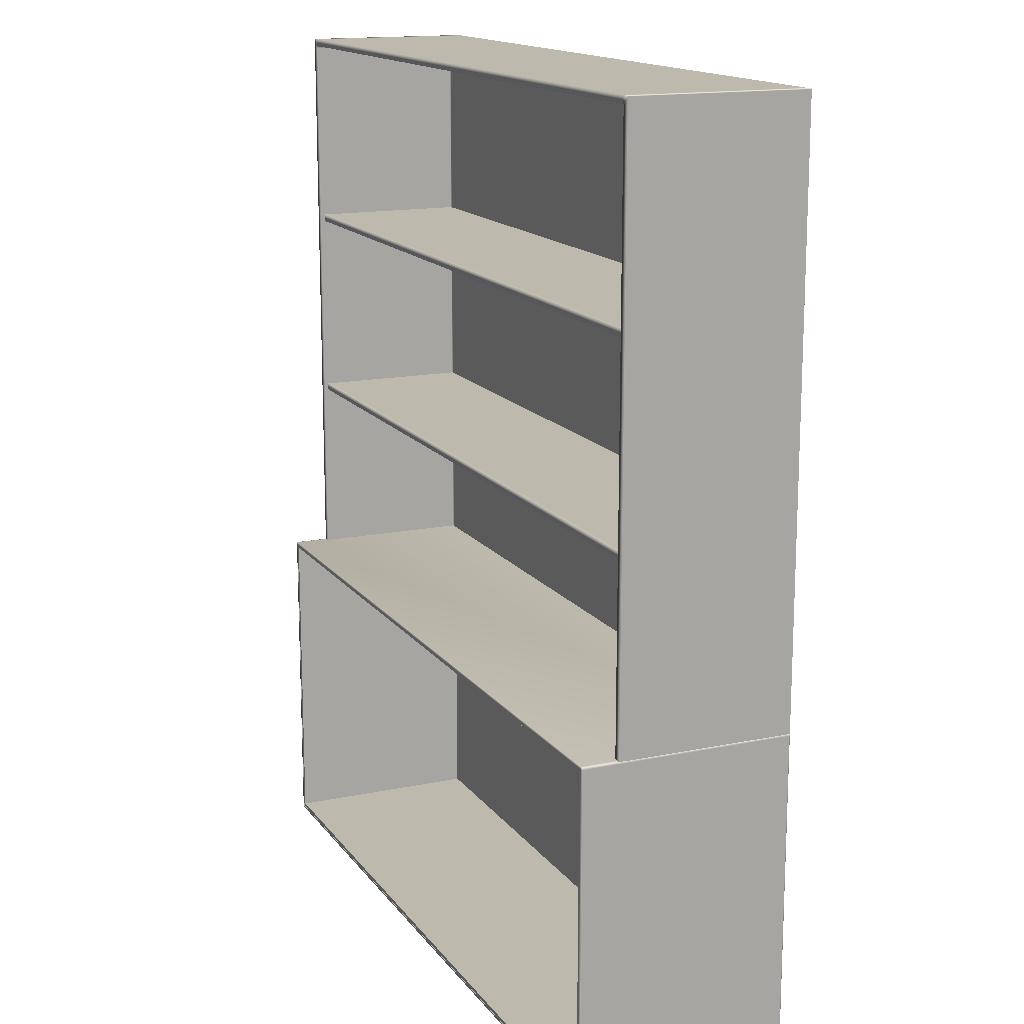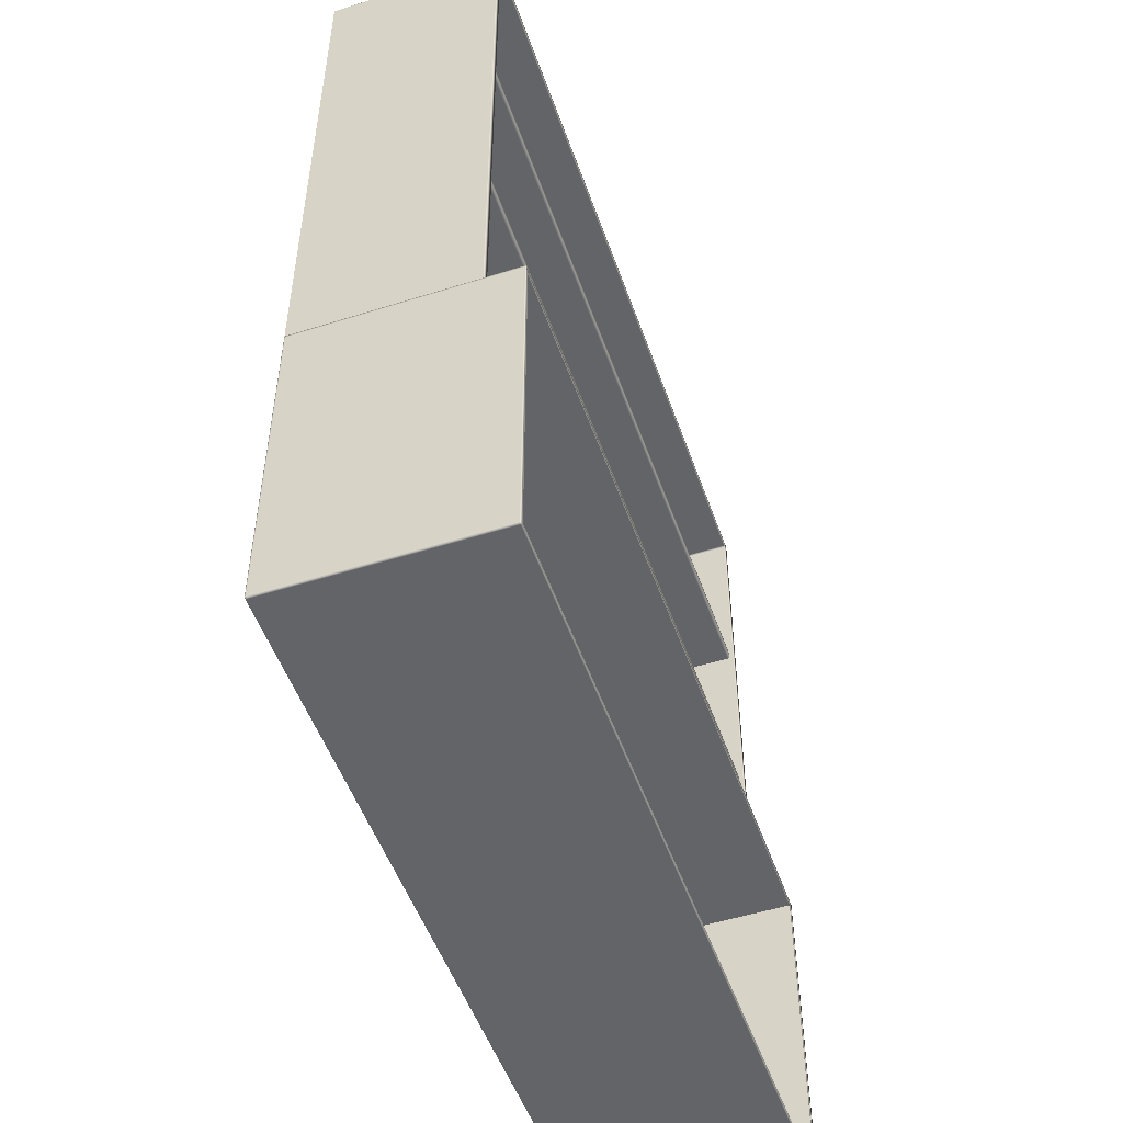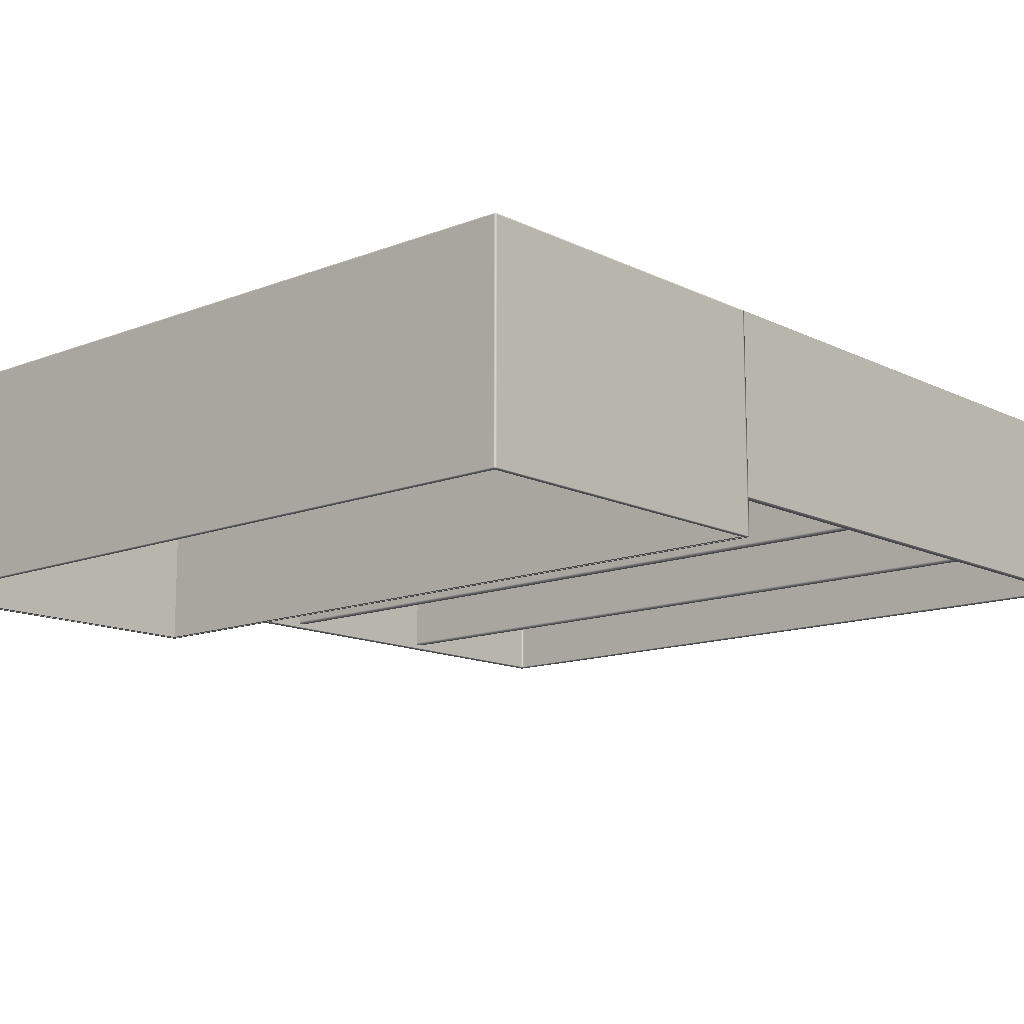
<metadata>
{"format":"obj","ext":"obj","renderer":"f3d","projection":"perspective","resolution":1024,"background":"white","views":[{"elev":15.3,"azim":66.3,"up":"+Z"},{"elev":-51.1,"azim":-71.0,"up":"+Z"},{"elev":-13.1,"azim":-138.2,"up":"+Y"}]}
</metadata>
<code>
g BookShelf_Openable
v 0.988 -0.4493 0.8679
v 1.007 -0.4493 2.346
v 1.007 -0.4493 0.8671
v 0.9863 -0.002871 2.355
v 1.007 -0.002871 2.353
v 1.007 -0.002871 2.355
v 1.007 -0.4493 2.346
v 0.988 -0.4493 2.336
v 1.007 -0.4493 2.353
v 0.988 -0.4493 0.8621
v 1.007 -0.4493 0.8671
v 1.007 -0.4493 0.8613
v 1.007 -0.4493 0.8671
v 0.988 -0.4493 0.8621
v 0.988 -0.4493 0.8679
v -0.9831 -0.03918 2.336
v 0.9831 -0.03747 2.336
v -0.9831 -0.03747 2.336
v 0.9831 -0.4476 2.336
v -0.9831 -0.4493 2.336
v 0.9831 -0.4493 2.336
v 0.9863 -0.002871 2.355
v 1.002 -0.002871 2.337
v 1.007 -0.002871 2.353
v 1.007 -0.002871 2.353
v 1.002 -0.002871 2.337
v 1.007 -0.002871 2.346
v 0.9814 -0.002871 2.355
v -0.9814 -0.004728 2.355
v -0.9814 -0.002871 2.355
v -0.9814 -0.4493 2.355
v 0.9814 -0.4475 2.355
v 0.9814 -0.4493 2.355
v 1.007 -0.5419 0.8562
v 0.9992 -0.5419 0.8621
v 1.007 -0.5419 0.8613
v 0.999 -0.5409 0.006657
v -1.002 -0.5419 0.006657
v -1.002 -0.5409 0.006657
v -1.002 -0.5419 0.006657
v 0.999 -0.5409 0.006657
v 0.999 -0.5419 0.006657
v -1.002 -0.5409 0.8562
v 0.999 -0.5419 0.8562
v 0.999 -0.5409 0.8562
v 0.999 -0.5419 0.8562
v -1.002 -0.5409 0.8562
v -1.002 -0.5419 0.8562
v -1.007 -0.4493 2.355
v -0.988 -0.4493 2.336
v -1.007 -0.4493 2.353
v -0.9863 -0.4493 2.355
v -0.9831 -0.4493 2.336
v -0.9814 -0.4493 2.355
v 0.9831 -0.4493 2.336
v 0.9814 -0.4493 2.355
v -0.991 -0.4303 1.851
v 0.9974 -0.4371 1.851
v -0.991 -0.4371 1.851
v 0.9974 -0.4303 1.851
v 0.9974 -0.02305 1.851
v -0.991 -0.02305 1.851
v 0.9974 -0.4371 1.851
v -0.9909 -0.4371 1.833
v -0.991 -0.4371 1.851
v 0.9973 -0.4371 1.833
v 0.9973 -0.4308 1.833
v -0.9909 -0.4371 1.833
v 0.9973 -0.4371 1.833
v -0.9909 -0.4308 1.833
v -0.9909 -0.0241 1.833
v 0.9973 -0.0241 1.833
v -0.991 -0.4303 1.347
v 0.9974 -0.4371 1.347
v -0.991 -0.4371 1.347
v 0.9974 -0.4303 1.347
v 0.9974 -0.02305 1.347
v -0.991 -0.02305 1.347
v 0.9974 -0.4371 1.347
v -0.9909 -0.4371 1.328
v -0.991 -0.4371 1.347
v 0.9973 -0.4371 1.328
v 0.9973 -0.4308 1.328
v -0.9909 -0.4371 1.328
v 0.9973 -0.4371 1.328
v -0.9909 -0.4308 1.328
v -0.9909 -0.0241 1.328
v 0.9973 -0.0241 1.328
v 0.9814 -0.002871 2.355
v -1.002 -0.002871 2.337
v 1.002 -0.002871 2.337
v 0.9863 -0.002871 2.355
v -1.002 -0.002871 2.337
v 0.9814 -0.002871 2.355
v -0.9814 -0.002871 2.355
v -0.9863 -0.002871 2.355
v -1.007 -0.002871 2.353
v -1.007 -0.002871 2.355
v -1.007 -0.002871 2.346
v -1.007 -0.002871 0.8671
v -1.002 -0.002871 0.8671
v -1.007 -0.002871 0.8613
v 1.002 -0.002871 2.337
v -1.002 -0.002871 0.8613
v 1.002 -0.002871 0.8671
v 1.007 -0.002871 2.346
v 1.002 -0.002871 0.8613
v 1.007 -0.4493 2.346
v 0.988 -0.4493 0.8679
v 0.988 -0.4493 2.33
v 0.988 -0.4493 2.336
v 1.007 -0.4493 2.355
v 0.988 -0.4493 2.336
v 0.9863 -0.4493 2.355
v 1.007 -0.4493 2.353
v 0.9831 -0.03747 2.33
v -0.9831 -0.03747 2.336
v 0.9831 -0.03747 2.336
v -0.9831 -0.03747 2.33
v -0.988 -0.03747 2.336
v 0.9831 -0.03747 0.8679
v -0.988 -0.03747 2.33
v -0.9831 -0.03747 0.8679
v 0.9831 -0.03747 0.8621
v -0.988 -0.03747 0.8679
v -0.9831 -0.03747 0.8621
v -0.988 -0.03747 0.8621
v -1.007 -0.4493 0.8671
v -0.988 -0.4493 0.8621
v -1.007 -0.4493 0.8613
v -0.988 -0.4493 0.8679
v -0.988 -0.4493 2.33
v -1.007 -0.4493 2.346
v -0.988 -0.4493 2.336
v -1.007 -0.4493 2.353
v 0.9831 -0.03747 2.336
v -0.9831 -0.03918 2.336
v 0.9831 -0.03918 2.336
v -0.9831 -0.4476 2.336
v 0.9831 -0.4476 2.336
v -0.9831 -0.4493 2.336
v -0.988 -0.4493 2.336
v -0.988 -0.4476 2.336
v -0.988 -0.03918 2.336
v -0.9831 -0.03747 2.336
v -0.988 -0.03747 2.336
v 0.988 -0.4493 2.33
v 0.988 -0.4476 2.336
v 0.988 -0.4493 2.336
v 0.988 -0.4476 2.33
v 0.988 -0.03918 2.336
v 0.988 -0.4493 0.8679
v 0.988 -0.03918 2.33
v 0.988 -0.03747 2.336
v 0.988 -0.03747 2.33
v 0.988 -0.4476 0.8679
v 0.988 -0.4493 0.8621
v 0.988 -0.4476 0.8621
v 0.988 -0.03918 0.8679
v 0.988 -0.03747 0.8679
v 0.988 -0.03918 0.8621
v 0.988 -0.03747 0.8621
v -0.988 -0.4493 0.8679
v -0.988 -0.4476 0.8621
v -0.988 -0.4493 0.8621
v -0.988 -0.4476 0.8679
v -0.988 -0.03918 0.8621
v -0.988 -0.4493 2.33
v -0.988 -0.03918 0.8679
v -0.988 -0.03747 0.8621
v -0.988 -0.03747 0.8679
v -0.988 -0.4476 2.33
v -0.988 -0.4493 2.336
v -0.988 -0.4476 2.336
v -0.988 -0.03918 2.33
v -0.988 -0.03747 2.33
v -0.988 -0.03918 2.336
v -0.988 -0.03747 2.336
v 1.007 -0.002871 2.346
v 1.002 -0.002871 0.8671
v 1.007 -0.002871 0.8671
v 1.002 -0.002871 0.8613
v 1.007 -0.002871 0.8613
v 0.9831 -0.4493 2.336
v 0.9863 -0.4493 2.355
v 0.988 -0.4493 2.336
v 0.9814 -0.4493 2.355
v 0.988 -0.03747 2.33
v 0.9831 -0.03747 2.336
v 0.988 -0.03747 2.336
v 0.9831 -0.03747 2.33
v 0.988 -0.03747 0.8679
v 0.9831 -0.03747 0.8679
v 0.988 -0.03747 0.8621
v 0.9831 -0.03747 0.8621
v 0.9831 -0.03918 2.336
v 0.988 -0.03747 2.336
v 0.9831 -0.03747 2.336
v 0.988 -0.03918 2.336
v 0.9831 -0.4476 2.336
v 0.988 -0.4476 2.336
v 0.9831 -0.4493 2.336
v 0.988 -0.4493 2.336
v -0.9814 -0.004728 2.355
v 0.9814 -0.002871 2.355
v 0.9814 -0.004728 2.355
v -0.9814 -0.4475 2.355
v 0.9814 -0.4475 2.355
v -0.9814 -0.4493 2.355
v -0.9863 -0.4493 2.355
v -0.9863 -0.4475 2.355
v -1.007 -0.4493 2.355
v -1.007 -0.4475 2.355
v -0.9863 -0.004728 2.355
v -0.9814 -0.002871 2.355
v -1.007 -0.004728 2.355
v -0.9863 -0.002871 2.355
v -1.007 -0.002871 2.355
v 1.007 -0.002871 2.355
v 0.9863 -0.004728 2.355
v 0.9863 -0.002871 2.355
v 1.007 -0.004728 2.355
v 0.9863 -0.4475 2.355
v 1.007 -0.4475 2.355
v 0.9863 -0.4493 2.355
v 1.007 -0.4493 2.355
v 1.007 -0.002871 2.353
v 1.007 -0.004728 2.355
v 1.007 -0.002871 2.355
v 1.007 -0.004728 2.353
v 1.007 -0.4475 2.355
v 1.007 -0.002871 2.346
v 1.007 -0.4475 2.353
v 1.007 -0.4493 2.355
v 1.007 -0.4493 2.353
v 1.007 -0.004728 2.346
v 1.007 -0.002871 0.8671
v 1.007 -0.4475 2.346
v 1.007 -0.4493 2.346
v 1.007 -0.004728 0.8671
v 1.007 -0.002871 0.8613
v 1.007 -0.004728 0.8613
v 1.007 -0.4475 0.8671
v 1.007 -0.4493 0.8671
v 1.007 -0.4475 0.8613
v 1.007 -0.4493 0.8613
v -1.007 -0.4493 2.353
v -1.007 -0.4475 2.355
v -1.007 -0.4493 2.355
v -1.007 -0.4475 2.353
v -1.007 -0.004728 2.355
v -1.007 -0.4493 2.346
v -1.007 -0.004728 2.353
v -1.007 -0.002871 2.355
v -1.007 -0.002871 2.353
v -1.007 -0.4475 2.346
v -1.007 -0.4493 0.8671
v -1.007 -0.004728 2.346
v -1.007 -0.002871 2.346
v -1.007 -0.4475 0.8671
v -1.007 -0.4493 0.8613
v -1.007 -0.4475 0.8613
v -1.007 -0.004728 0.8671
v -1.007 -0.002871 0.8671
v -1.007 -0.004728 0.8613
v -1.007 -0.002871 0.8613
v 0.9863 -0.002871 2.355
v 0.9814 -0.004728 2.355
v 0.9814 -0.002871 2.355
v 0.9863 -0.004728 2.355
v 0.9814 -0.4475 2.355
v 0.9863 -0.4475 2.355
v 0.9814 -0.4493 2.355
v 0.9863 -0.4493 2.355
v -0.9926 -0.02788 0.8471
v 0.9899 -0.02788 0.01576
v -0.9926 -0.02788 0.01576
v 0.9899 -0.02788 0.8471
v 1.002 -0.002871 0.8613
v 1.007 -0.002871 0.8562
v 1.007 -0.002871 0.8613
v 1.002 -0.002871 0.8562
v 1.002 -0.002871 0.006657
v 1.007 -0.002871 0.006657
v 1.007 -0.002871 0.001993
v 0.999 -0.002871 0.001993
v -1.002 -0.002871 0.001993
v -1.002 -0.002871 0.8562
v -1.002 -0.002871 0.8613
v -1.002 -0.002871 0.006657
v -1.007 -0.002871 0.006657
v -1.007 -0.002871 0.001993
v -1.007 -0.002871 0.8562
v -1.007 -0.002871 0.8613
v -1.002 -0.5419 0.8621
v -1.007 -0.5419 0.8562
v -1.007 -0.5419 0.8613
v -1.002 -0.5419 0.8562
v -1.002 -0.5419 0.006657
v 0.999 -0.5419 0.8562
v 0.9992 -0.5419 0.8621
v 1.007 -0.5419 0.8562
v -1.007 -0.5419 0.006657
v -1.007 -0.5419 0.001993
v -1.002 -0.5419 0.001993
v 0.999 -0.5419 0.006657
v 1.007 -0.5419 0.006657
v 0.999 -0.5419 0.001993
v 1.007 -0.5419 0.001993
v 0.9992 -0.5397 0.8621
v 1.007 -0.005113 0.8613
v 1.007 -0.5397 0.8613
v 1.002 -0.005113 0.8613
v 1.007 -0.002871 0.8613
v 1.002 -0.002871 0.8613
v -1.002 -0.005113 0.8613
v -1.002 -0.002871 0.8613
v -1.007 -0.005113 0.8613
v -1.007 -0.002871 0.8613
v -1.007 -0.5397 0.8613
v -1.002 -0.5397 0.8621
v -1.007 -0.5419 0.8613
v -1.002 -0.5419 0.8621
v 0.9992 -0.5419 0.8621
v 1.007 -0.5397 0.8613
v 0.9992 -0.5419 0.8621
v 1.007 -0.5419 0.8613
v -1.002 -0.5419 0.001993
v -1.007 -0.5397 0.001993
v -1.007 -0.5419 0.001993
v -1.002 -0.5397 0.001993
v -1.007 -0.005113 0.001993
v 0.999 -0.5419 0.001993
v -1.002 -0.005113 0.001993
v -1.007 -0.002871 0.001993
v -1.002 -0.002871 0.001993
v 0.999 -0.5397 0.001993
v 1.007 -0.5419 0.001993
v 1.007 -0.5397 0.001993
v 0.999 -0.005113 0.001993
v 0.999 -0.002871 0.001993
v 1.007 -0.005113 0.001993
v 1.007 -0.002871 0.001993
v -1.007 -0.5419 0.8562
v -1.007 -0.5397 0.8613
v -1.007 -0.5419 0.8613
v -1.007 -0.5397 0.8562
v -1.007 -0.005113 0.8613
v -1.007 -0.5419 0.006657
v -1.007 -0.005113 0.8562
v -1.007 -0.002871 0.8613
v -1.007 -0.002871 0.8562
v -1.007 -0.5397 0.006657
v -1.007 -0.5419 0.001993
v -1.007 -0.5397 0.001993
v -1.007 -0.005113 0.006657
v -1.007 -0.002871 0.006657
v -1.007 -0.005113 0.001993
v -1.007 -0.002871 0.001993
v 1.007 -0.5419 0.006657
v 1.007 -0.5397 0.001993
v 1.007 -0.5419 0.001993
v 1.007 -0.5397 0.006657
v 1.007 -0.005113 0.001993
v 1.007 -0.5419 0.8562
v 1.007 -0.005113 0.006657
v 1.007 -0.002871 0.001993
v 1.007 -0.002871 0.006657
v 1.007 -0.5397 0.8562
v 1.007 -0.5419 0.8613
v 1.007 -0.5397 0.8613
v 1.007 -0.005113 0.8562
v 1.007 -0.002871 0.8562
v 1.007 -0.005113 0.8613
v 1.007 -0.002871 0.8613
v -1.002 -0.5409 0.006657
v -1.002 -0.5419 0.8562
v -1.002 -0.5409 0.8562
v -1.002 -0.5419 0.006657
v 0.999 -0.5409 0.8562
v 0.999 -0.5419 0.006657
v 0.999 -0.5409 0.006657
v 0.999 -0.5419 0.8562
v 0.9899 -0.5409 0.01576
v 0.9899 -0.02788 0.8471
v 0.9899 -0.5409 0.8471
v 0.9899 -0.02788 0.01576
v 0.9899 -0.5409 0.8471
v -0.9926 -0.02788 0.8471
v -0.9926 -0.5409 0.8471
v 0.9899 -0.02788 0.8471
v -0.9926 -0.5409 0.8471
v -0.9926 -0.02788 0.01576
v -0.9926 -0.5409 0.01576
v -0.9926 -0.02788 0.8471
v -0.9926 -0.5409 0.01576
v 0.9899 -0.02788 0.01576
v 0.9899 -0.5409 0.01576
v -0.9926 -0.02788 0.01576
v 0.9899 -0.5409 0.8471
v 0.999 -0.5409 0.006657
v 0.9899 -0.5409 0.01576
v 0.999 -0.5409 0.8562
v -1.002 -0.5409 0.006657
v -0.9926 -0.5409 0.8471
v -0.9926 -0.5409 0.01576
v -1.002 -0.5409 0.8562
g BookShelf_Openable_0
f 3 2 1
f 6 5 4
f 9 8 7
f 12 11 10
f 15 14 13
f 18 17 16
f 21 20 19
f 24 23 22
f 27 26 25
f 30 29 28
f 33 32 31
f 36 35 34
f 39 38 37
f 42 41 40
f 45 44 43
f 48 47 46
f 51 50 49
f 52 49 50
f 50 53 52
f 54 52 53
f 53 55 54
f 56 54 55
f 59 58 57
f 60 57 58
f 60 61 57
f 62 57 61
f 65 64 63
f 66 63 64
f 69 68 67
f 70 67 68
f 70 71 67
f 72 67 71
f 75 74 73
f 76 73 74
f 76 77 73
f 78 73 77
f 81 80 79
f 82 79 80
f 85 84 83
f 86 83 84
f 86 87 83
f 88 83 87
f 91 90 89
f 89 92 91
f 95 94 93
f 95 93 96
f 97 96 93
f 98 96 97
f 97 93 99
f 99 93 100
f 101 100 93
f 100 101 102
f 93 103 101
f 104 102 101
f 105 101 103
f 101 105 104
f 103 106 105
f 107 104 105
f 110 109 108
f 110 108 111
f 114 113 112
f 115 112 113
f 118 117 116
f 119 116 117
f 117 120 119
f 116 119 121
f 122 119 120
f 123 121 119
f 119 122 123
f 121 123 124
f 125 123 122
f 126 124 123
f 123 125 126
f 127 126 125
f 130 129 128
f 131 128 129
f 131 132 128
f 133 128 132
f 132 134 133
f 135 133 134
f 138 137 136
f 137 138 139
f 140 139 138
f 139 140 141
f 141 142 139
f 143 139 142
f 139 143 137
f 144 137 143
f 137 144 145
f 146 145 144
f 149 148 147
f 150 147 148
f 148 151 150
f 147 150 152
f 153 150 151
f 151 154 153
f 155 153 154
f 156 152 150
f 150 153 156
f 152 156 157
f 158 157 156
f 153 155 159
f 159 156 153
f 156 159 158
f 160 159 155
f 161 158 159
f 159 160 161
f 162 161 160
f 165 164 163
f 166 163 164
f 164 167 166
f 163 166 168
f 169 166 167
f 167 170 169
f 171 169 170
f 172 168 166
f 166 169 172
f 168 172 173
f 174 173 172
f 169 171 175
f 175 172 169
f 172 175 174
f 176 175 171
f 177 174 175
f 175 176 177
f 178 177 176
f 181 180 179
f 180 181 182
f 183 182 181
f 186 185 184
f 187 184 185
f 190 189 188
f 191 188 189
f 188 191 192
f 193 192 191
f 192 193 194
f 195 194 193
f 198 197 196
f 199 196 197
f 196 199 200
f 201 200 199
f 200 201 202
f 203 202 201
f 206 205 204
f 204 207 206
f 208 206 207
f 207 209 208
f 209 207 210
f 211 210 207
f 207 204 211
f 210 211 212
f 213 212 211
f 214 211 204
f 211 214 213
f 204 215 214
f 216 213 214
f 217 214 215
f 214 217 216
f 218 216 217
f 221 220 219
f 222 219 220
f 220 223 222
f 224 222 223
f 223 225 224
f 226 224 225
f 229 228 227
f 230 227 228
f 228 231 230
f 227 230 232
f 233 230 231
f 231 234 233
f 235 233 234
f 236 232 230
f 230 233 236
f 232 236 237
f 233 235 238
f 238 236 233
f 239 238 235
f 240 237 236
f 236 238 240
f 237 240 241
f 242 241 240
f 238 239 243
f 243 240 238
f 240 243 242
f 244 243 239
f 245 242 243
f 243 244 245
f 246 245 244
f 249 248 247
f 250 247 248
f 248 251 250
f 247 250 252
f 253 250 251
f 251 254 253
f 255 253 254
f 256 252 250
f 250 253 256
f 252 256 257
f 253 255 258
f 258 256 253
f 259 258 255
f 260 257 256
f 256 258 260
f 257 260 261
f 262 261 260
f 258 259 263
f 263 260 258
f 260 263 262
f 264 263 259
f 265 262 263
f 263 264 265
f 266 265 264
f 269 268 267
f 270 267 268
f 268 271 270
f 272 270 271
f 271 273 272
f 274 272 273
f 277 276 275
f 278 275 276
f 281 280 279
f 282 279 280
f 282 280 283
f 284 283 280
f 284 285 283
f 286 283 285
f 286 287 283
f 282 288 279
f 289 279 288
f 283 290 282
f 290 283 287
f 288 282 290
f 290 287 291
f 290 291 288
f 292 291 287
f 293 288 291
f 288 293 289
f 294 289 293
f 297 296 295
f 298 295 296
f 298 296 299
f 298 300 295
f 301 295 300
f 300 302 301
f 303 299 296
f 303 304 299
f 305 299 304
f 300 306 302
f 299 305 306
f 307 302 306
f 308 306 305
f 307 306 309
f 308 309 306
f 312 311 310
f 313 310 311
f 311 314 313
f 315 313 314
f 313 315 316
f 317 316 315
f 316 317 318
f 319 318 317
f 318 320 316
f 316 321 313
f 321 316 320
f 310 313 321
f 320 322 321
f 323 321 322
f 321 323 310
f 324 310 323
f 310 326 325
f 327 325 326
f 330 329 328
f 331 328 329
f 329 332 331
f 328 331 333
f 334 331 332
f 332 335 334
f 336 334 335
f 337 333 331
f 331 334 337
f 333 337 338
f 339 338 337
f 334 336 340
f 340 337 334
f 337 340 339
f 341 340 336
f 342 339 340
f 340 341 342
f 343 342 341
f 346 345 344
f 347 344 345
f 345 348 347
f 344 347 349
f 350 347 348
f 348 351 350
f 352 350 351
f 353 349 347
f 347 350 353
f 349 353 354
f 355 354 353
f 350 352 356
f 356 353 350
f 353 356 355
f 357 356 352
f 358 355 356
f 356 357 358
f 359 358 357
f 362 361 360
f 363 360 361
f 361 364 363
f 360 363 365
f 366 363 364
f 364 367 366
f 368 366 367
f 369 365 363
f 363 366 369
f 365 369 370
f 371 370 369
f 366 368 372
f 372 369 366
f 369 372 371
f 373 372 368
f 374 371 372
f 372 373 374
f 375 374 373
f 378 377 376
f 379 376 377
f 382 381 380
f 383 380 381
f 386 385 384
f 387 384 385
f 390 389 388
f 391 388 389
f 394 393 392
f 395 392 393
f 398 397 396
f 399 396 397
f 402 401 400
f 403 400 401
f 401 402 404
f 400 403 405
f 406 404 402
f 407 405 403
f 404 406 407
f 405 407 406

</code>
